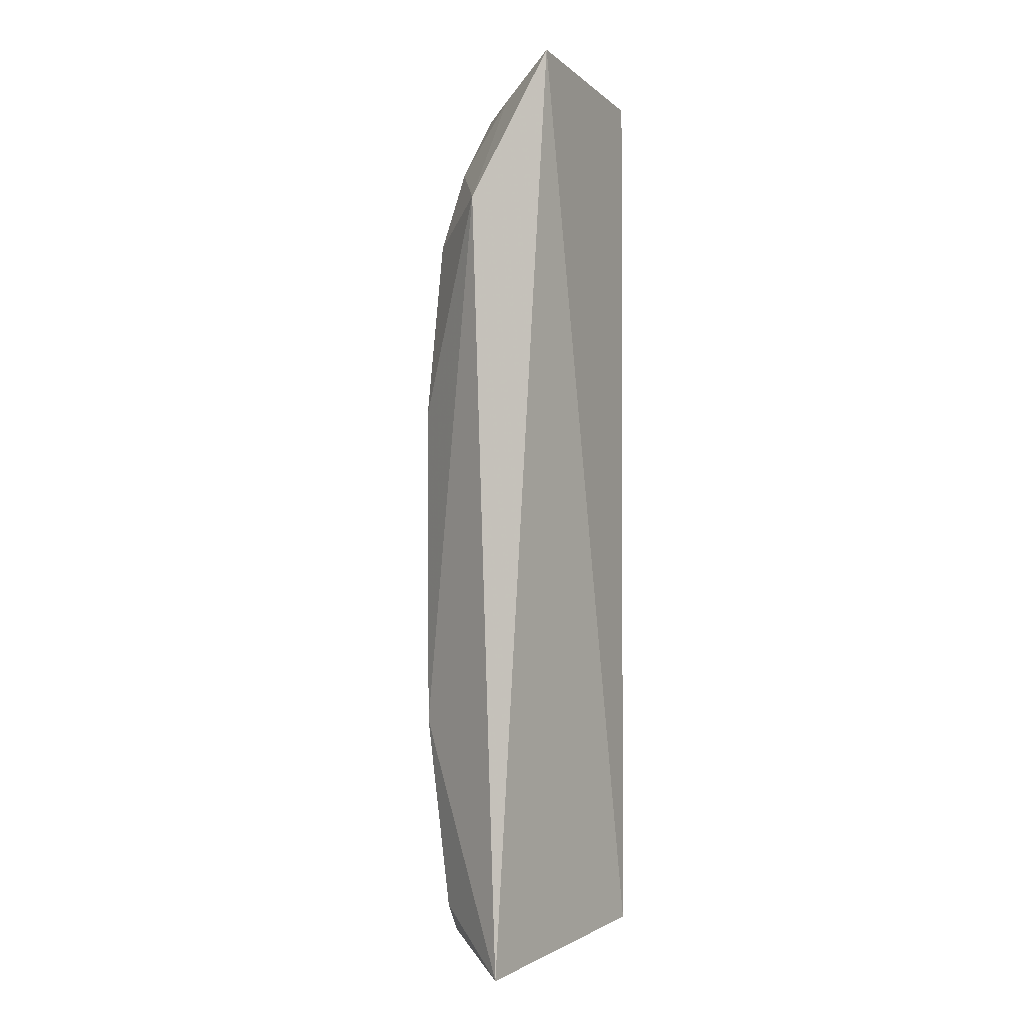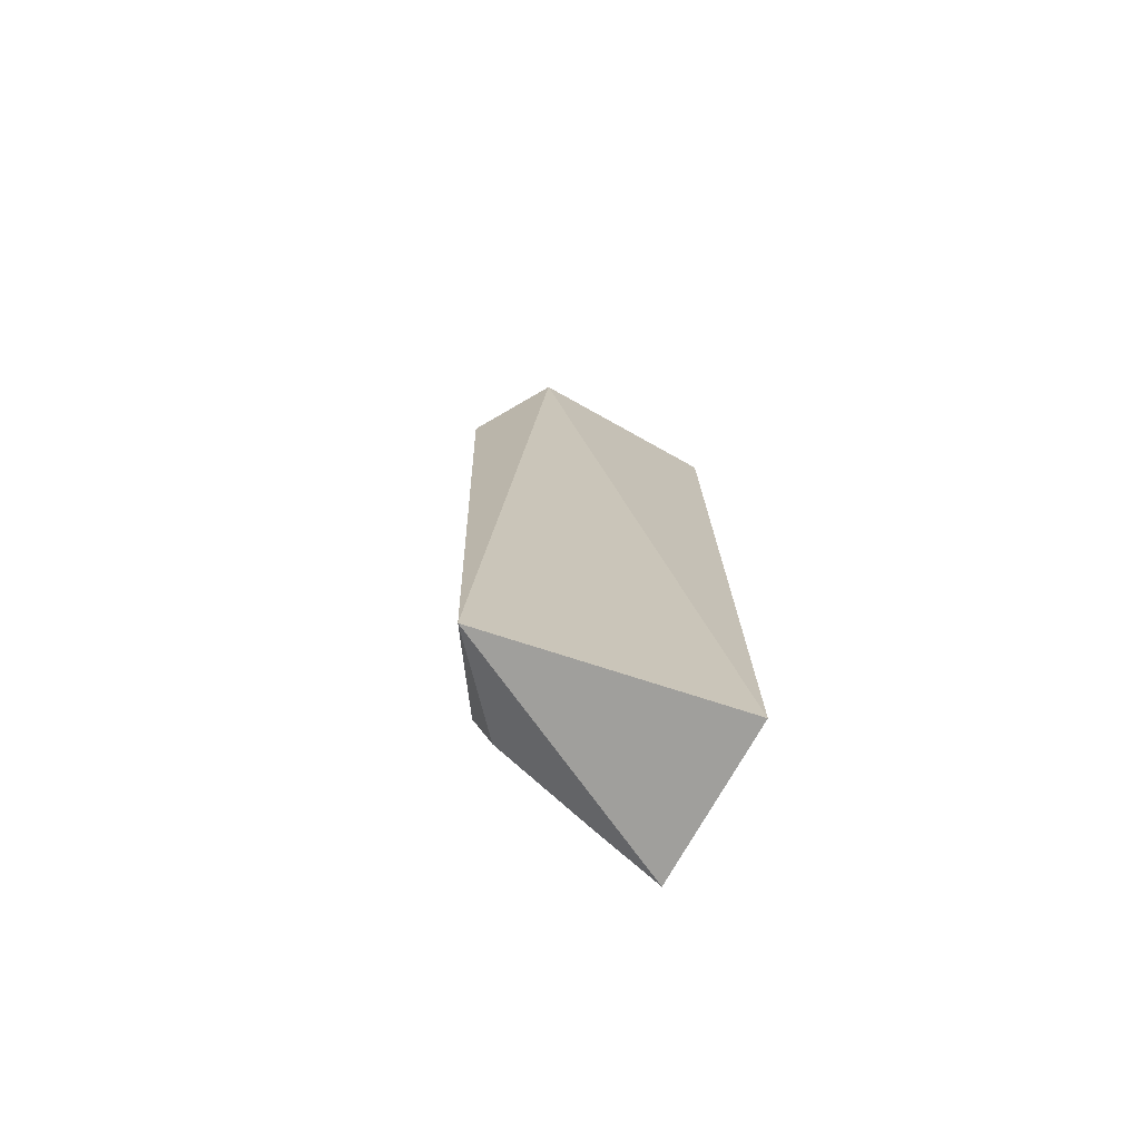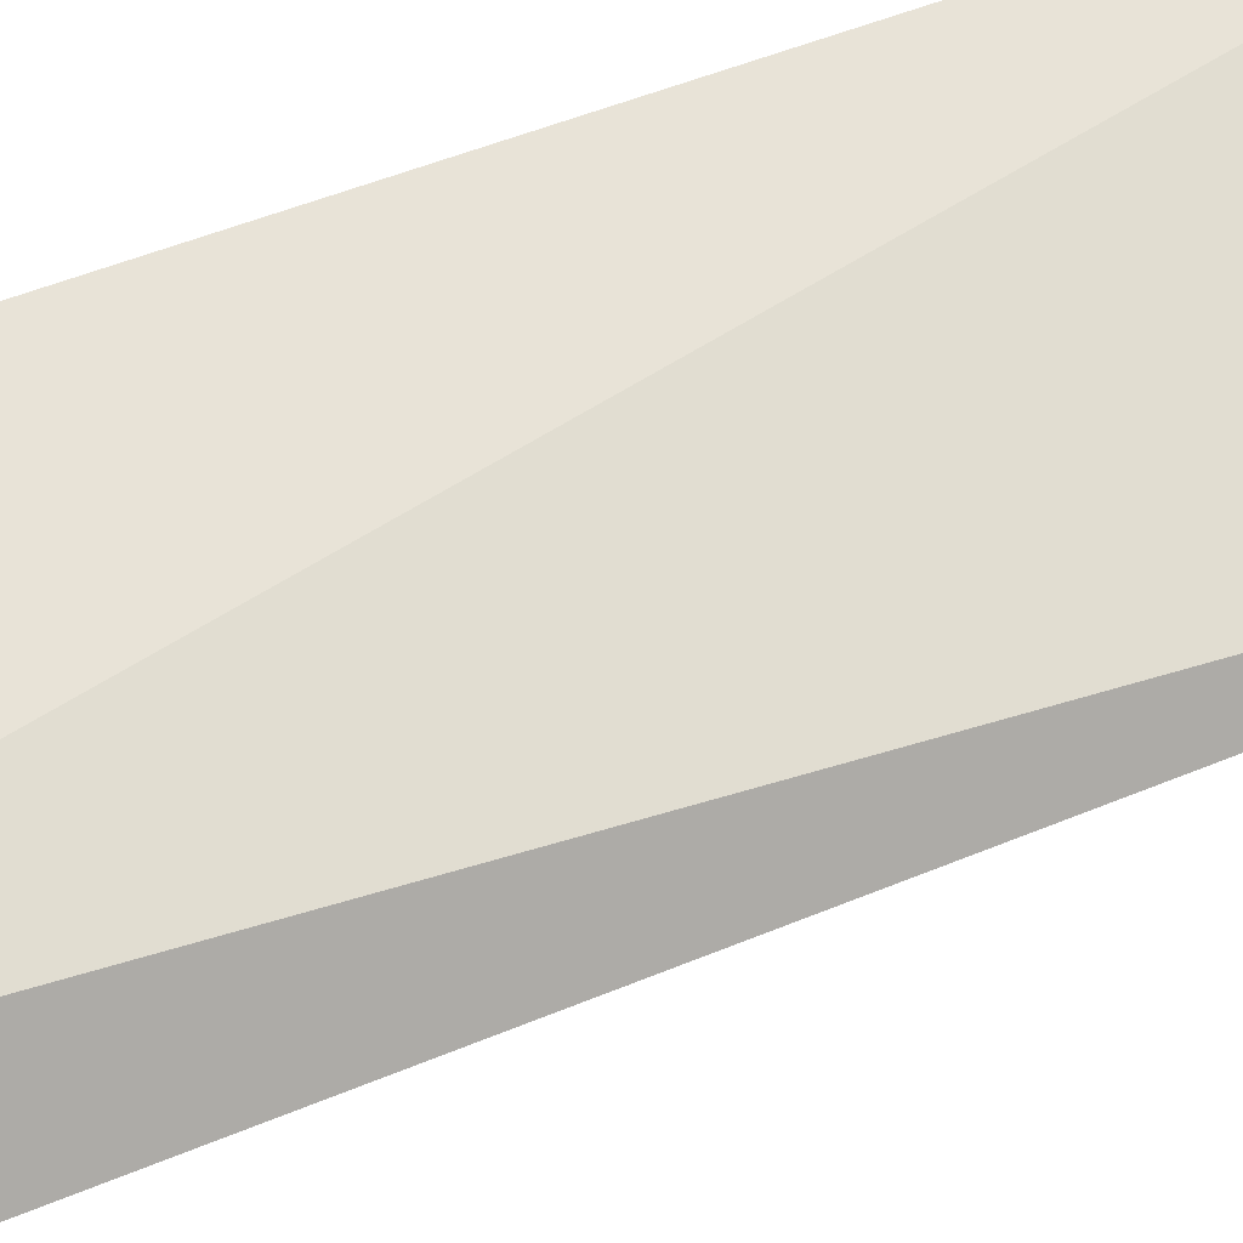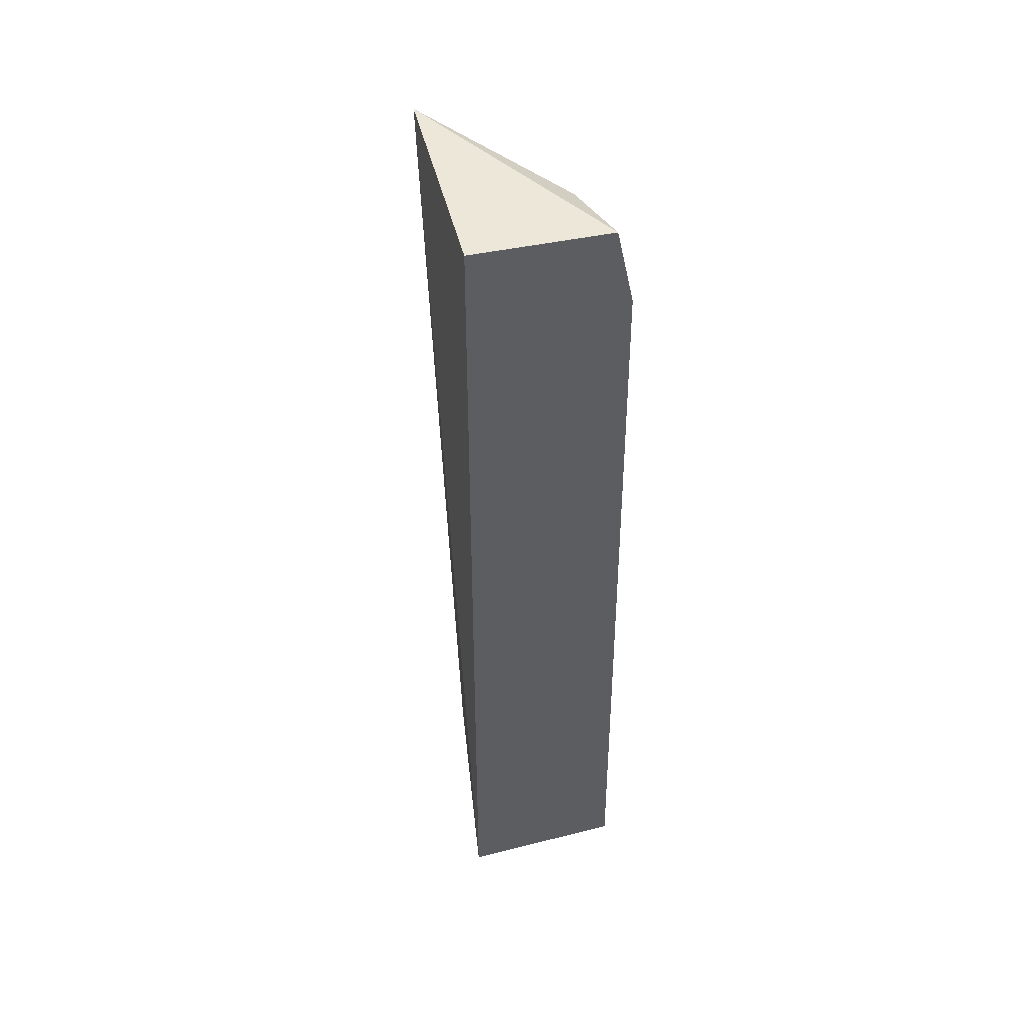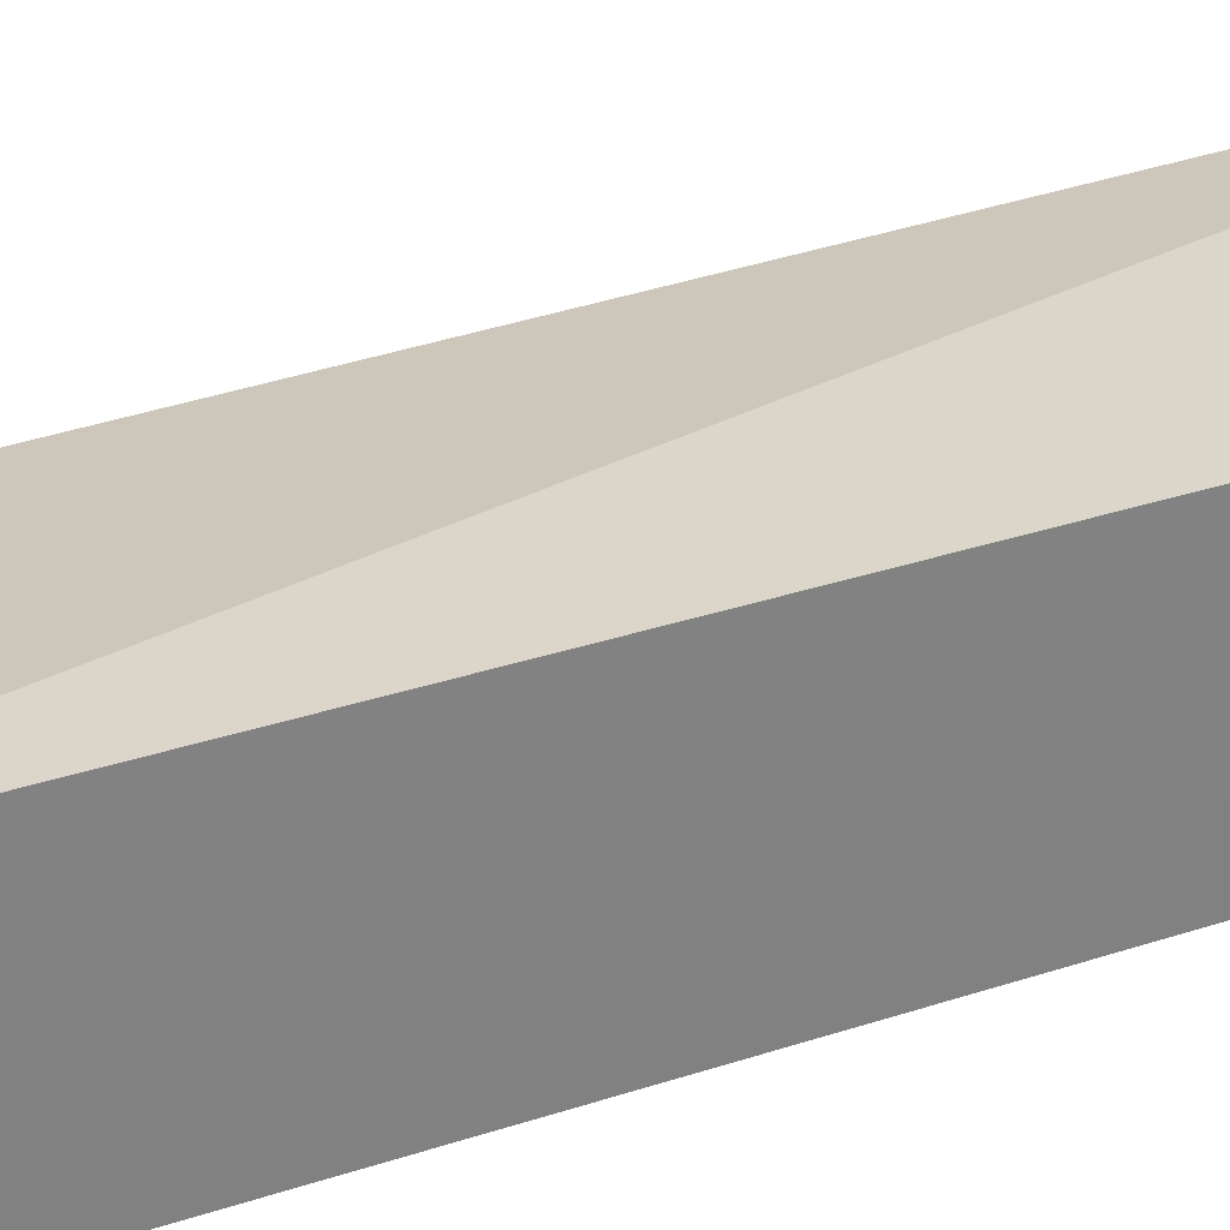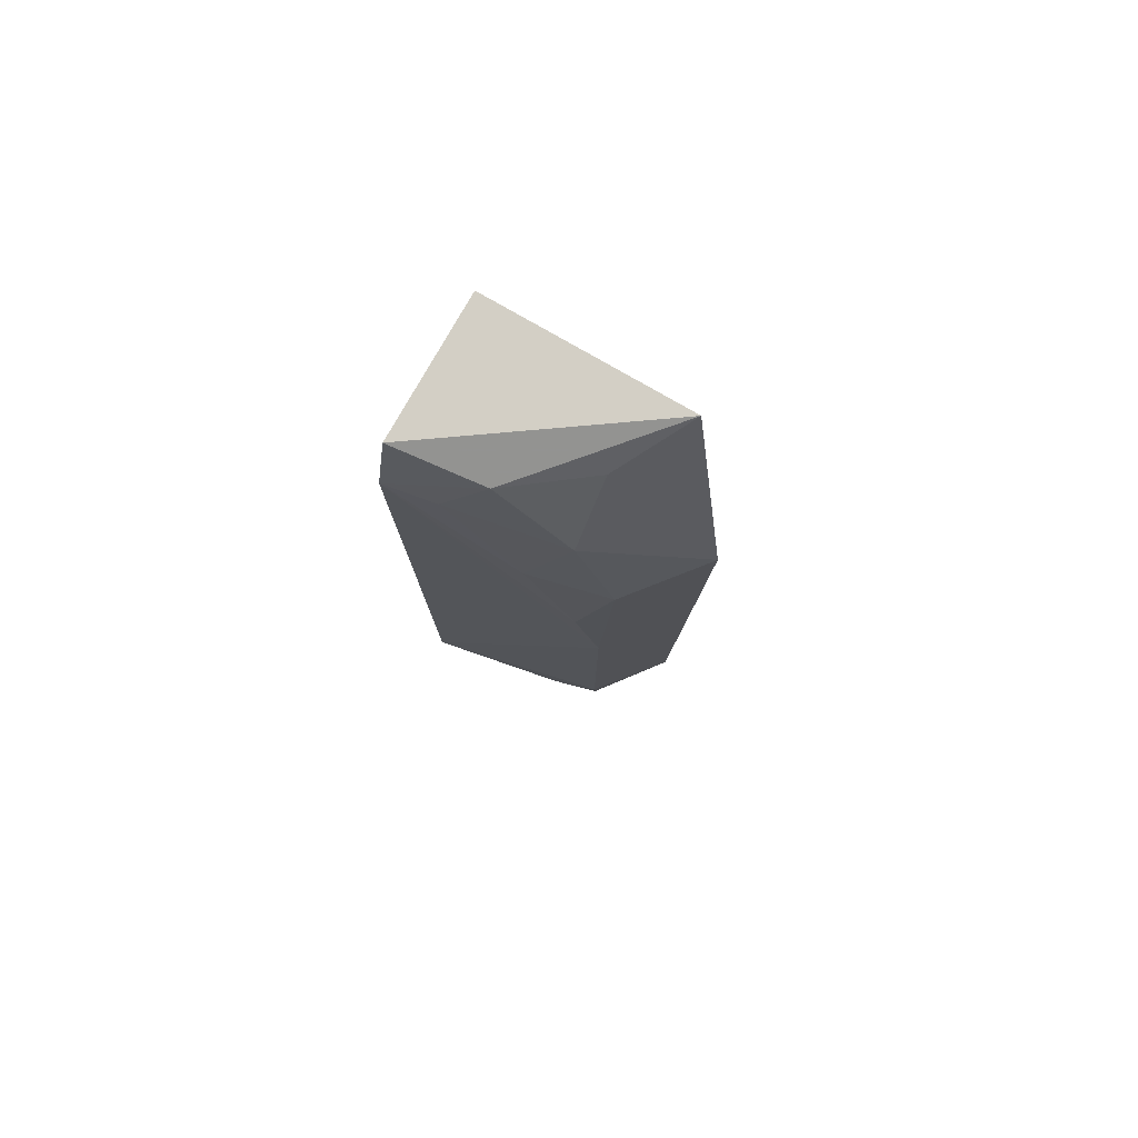
<metadata>
{"format":"obj","ext":"obj","renderer":"f3d","projection":"perspective","resolution":1024,"background":"white","views":[{"elev":-1.7,"azim":-65.7,"up":"+Y"},{"elev":-75.1,"azim":-30.5,"up":"+Y"},{"elev":60.2,"azim":-111.1,"up":"+Z"},{"elev":45.9,"azim":73.4,"up":"+Y"},{"elev":32.0,"azim":64.7,"up":"+Z"},{"elev":79.6,"azim":-150.9,"up":"+Y"}]}
</metadata>
<code>
v -0.2238 -0.2348 -0.07803
v -0.2219 -0.2327 -0.1734
v -0.2238 0.3106 -0.07803
v -0.3426 0.3218 -0.08257
v -0.3681 -0.2503 -0.1058
v -0.2212 0.2622 -0.1697
v -0.2224 0.3086 -0.1598
v -0.3405 0.09695 -0.1663
v -0.3775 0.2263 -0.1171
v -0.3418 0.2026 -0.155
v -0.3358 -0.2136 -0.1531
v -0.3402 -0.09687 -0.1654
v -0.2738 0.2985 -0.1529
v -0.2954 0.2018 -0.1655
v -0.3241 -0.231 -0.1531
v -0.3101 -0.172 -0.165
v -0.3169 0.2538 -0.1517
v -0.3255 0.1418 -0.1661
v -0.2506 0.2612 -0.1647
v -0.3252 -0.1417 -0.165
v -0.2805 -0.2163 -0.1649
v -0.317 0.2993 -0.1216
v -0.2654 -0.2315 -0.1652
f 1 3 4
f 5 2 1
f 5 1 4
f 6 1 2
f 6 3 1
f 7 4 3
f 7 3 6
f 8 6 2
f 9 5 4
f 10 8 9
f 12 9 8
f 12 5 9
f 12 11 5
f 12 8 2
f 13 7 6
f 13 4 7
f 15 2 5
f 15 5 11
f 16 15 11
f 17 10 9
f 17 14 10
f 18 14 6
f 18 6 8
f 18 8 10
f 18 10 14
f 19 13 6
f 19 6 14
f 19 17 13
f 19 14 17
f 20 12 2
f 20 2 16
f 20 16 11
f 20 11 12
f 21 16 2
f 21 15 16
f 22 17 9
f 22 9 4
f 22 4 13
f 22 13 17
f 23 21 2
f 23 2 15
f 23 15 21

</code>
